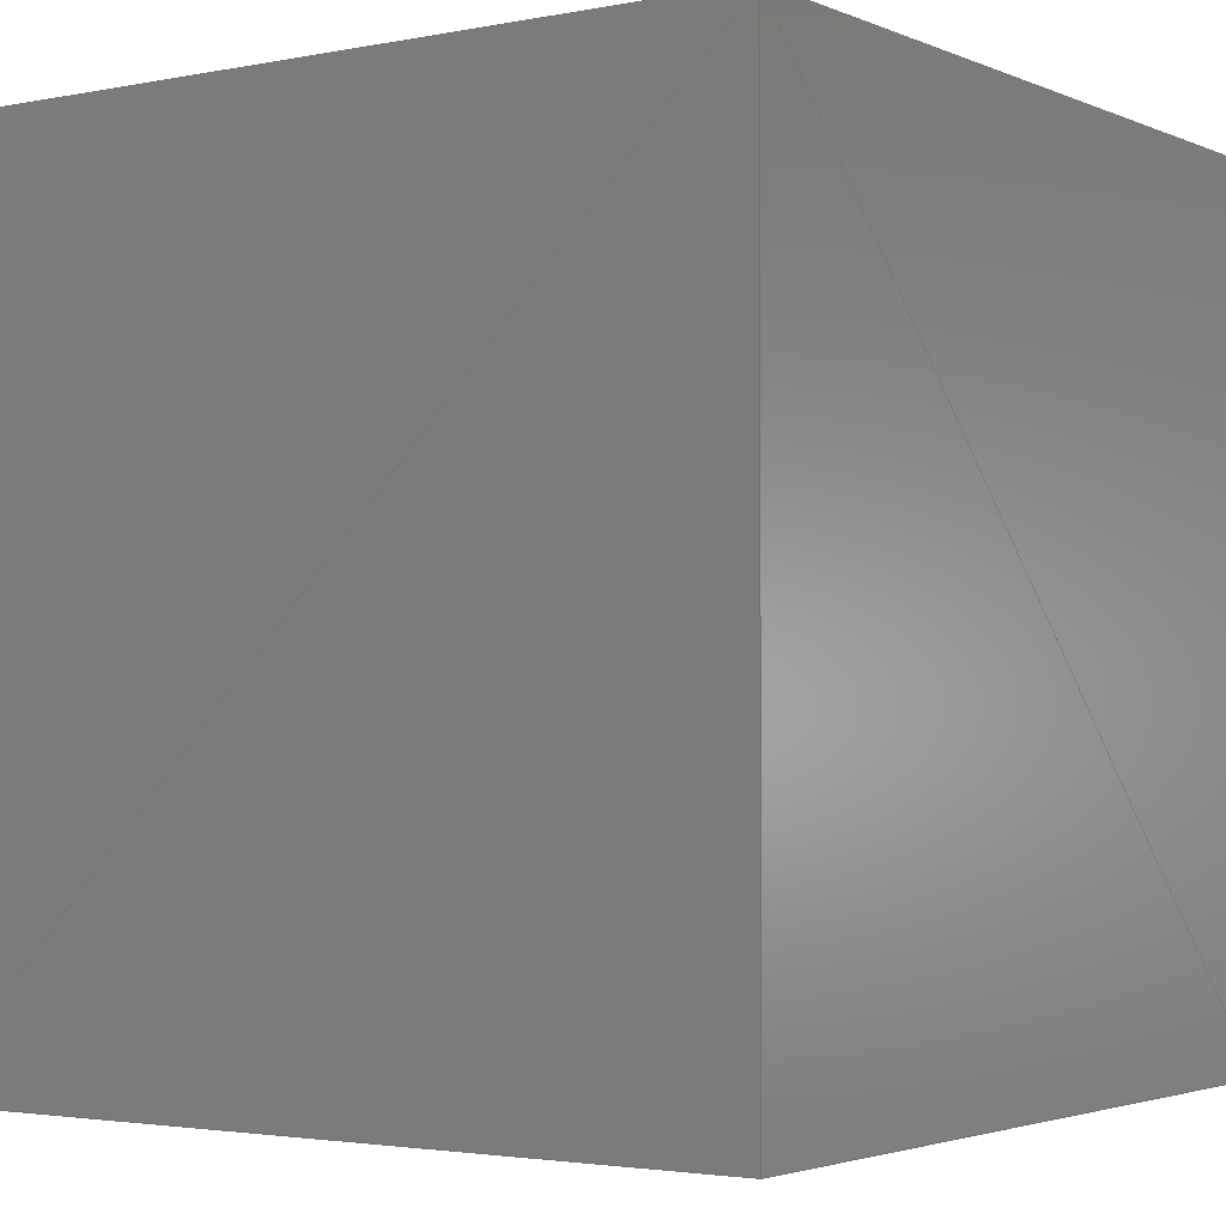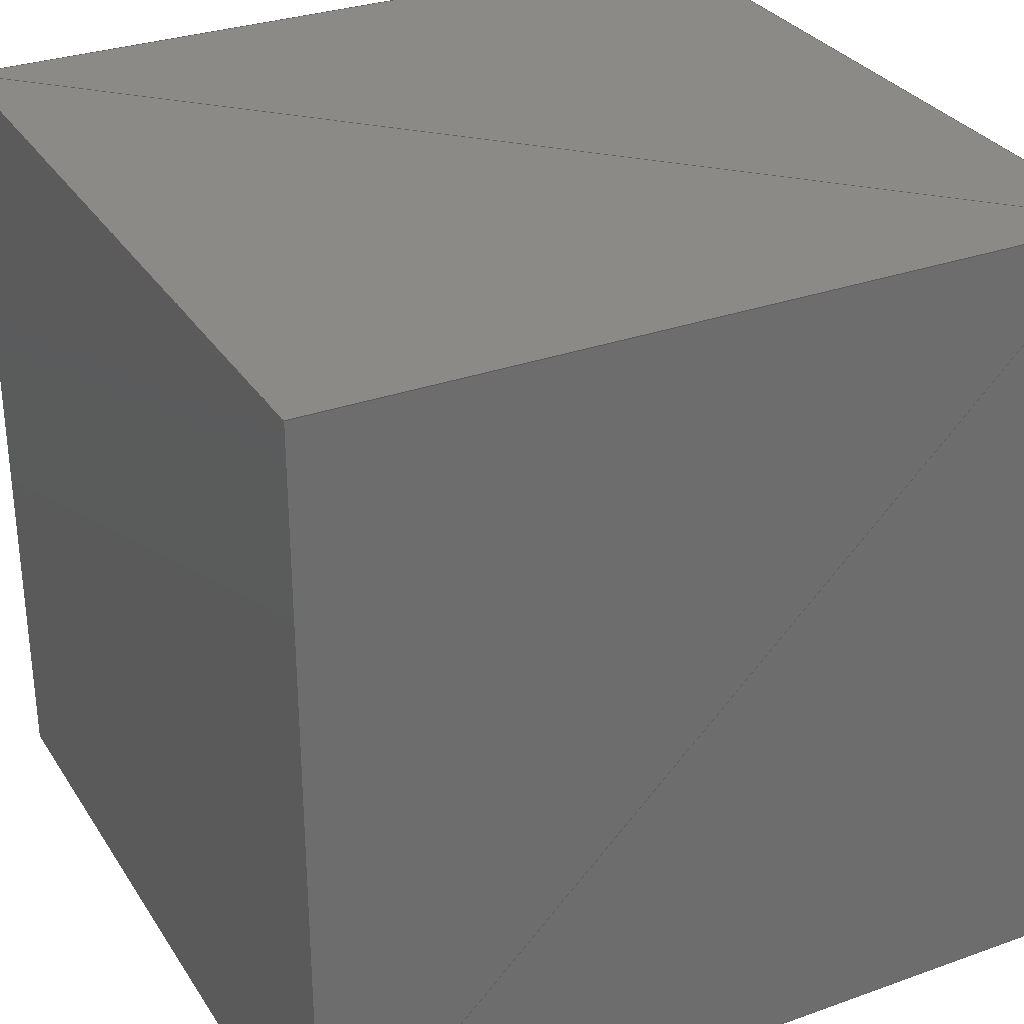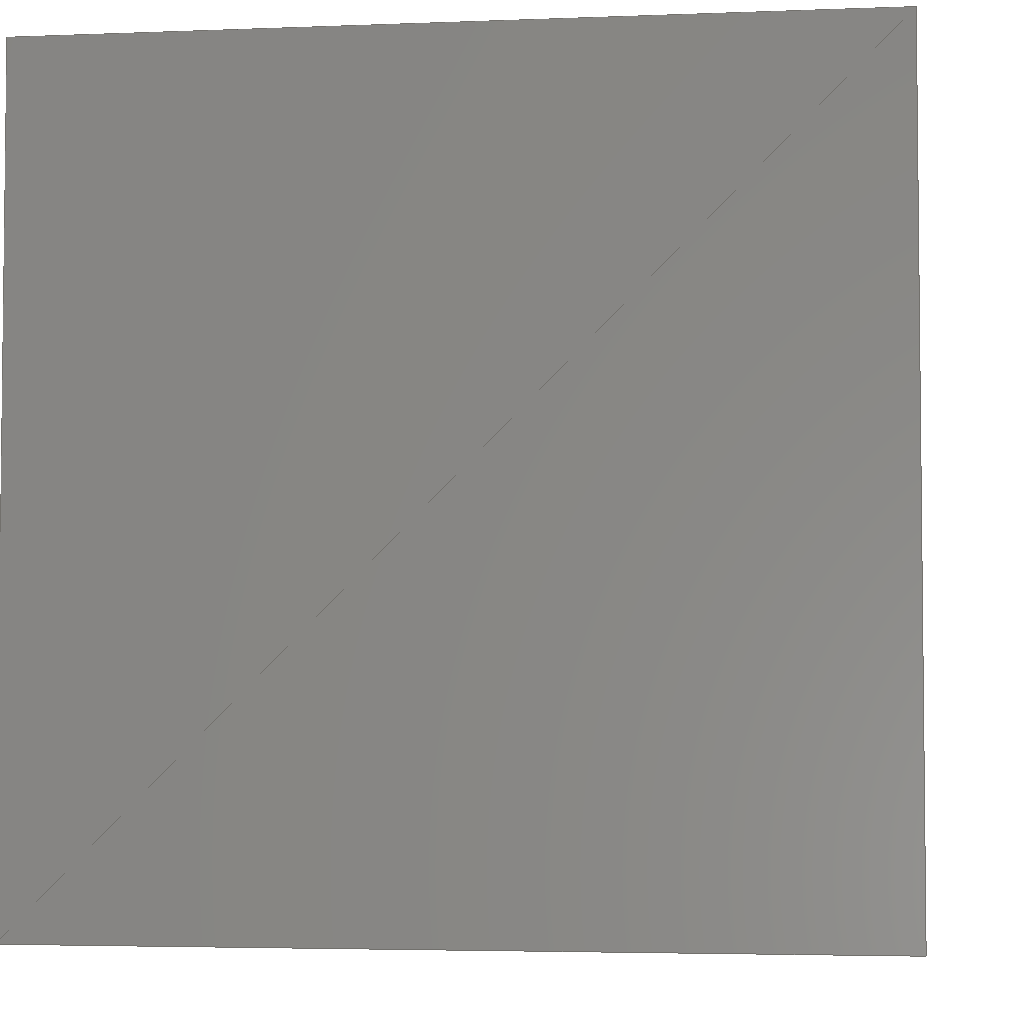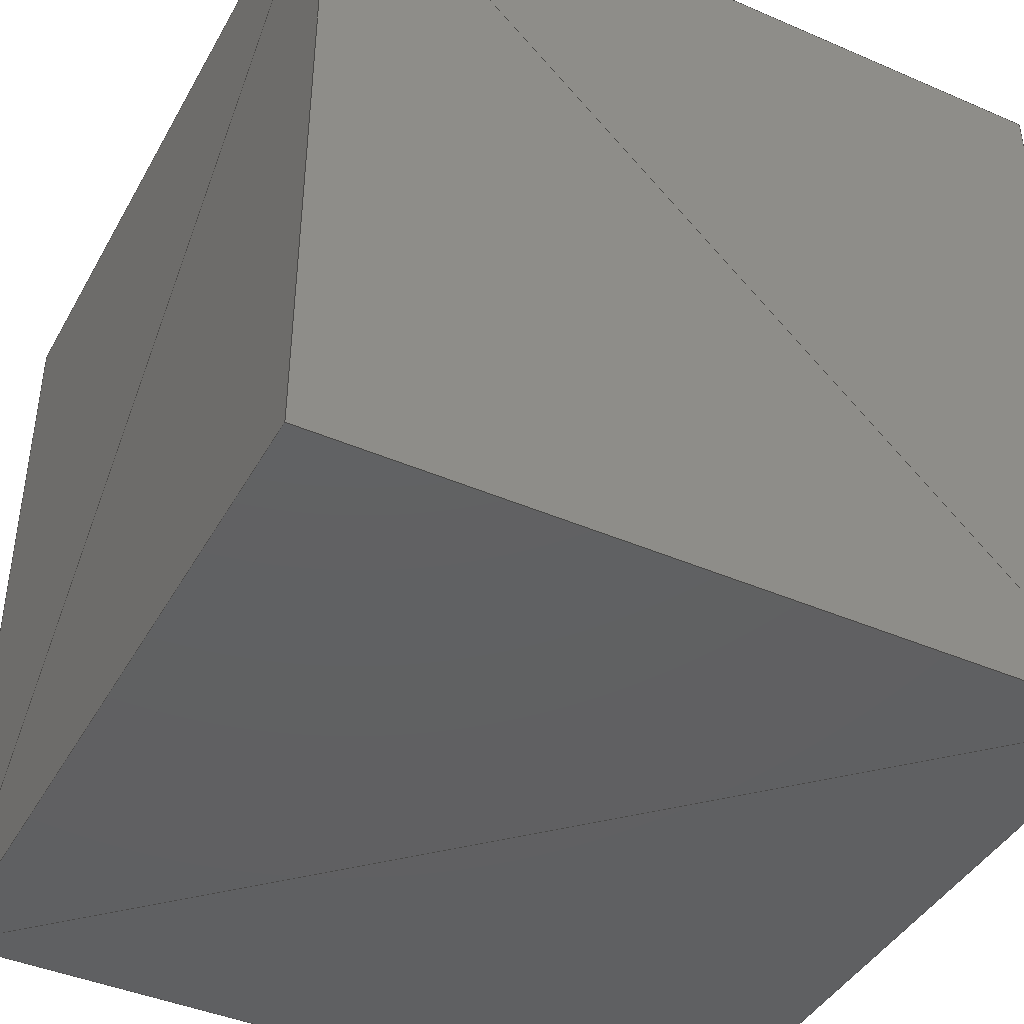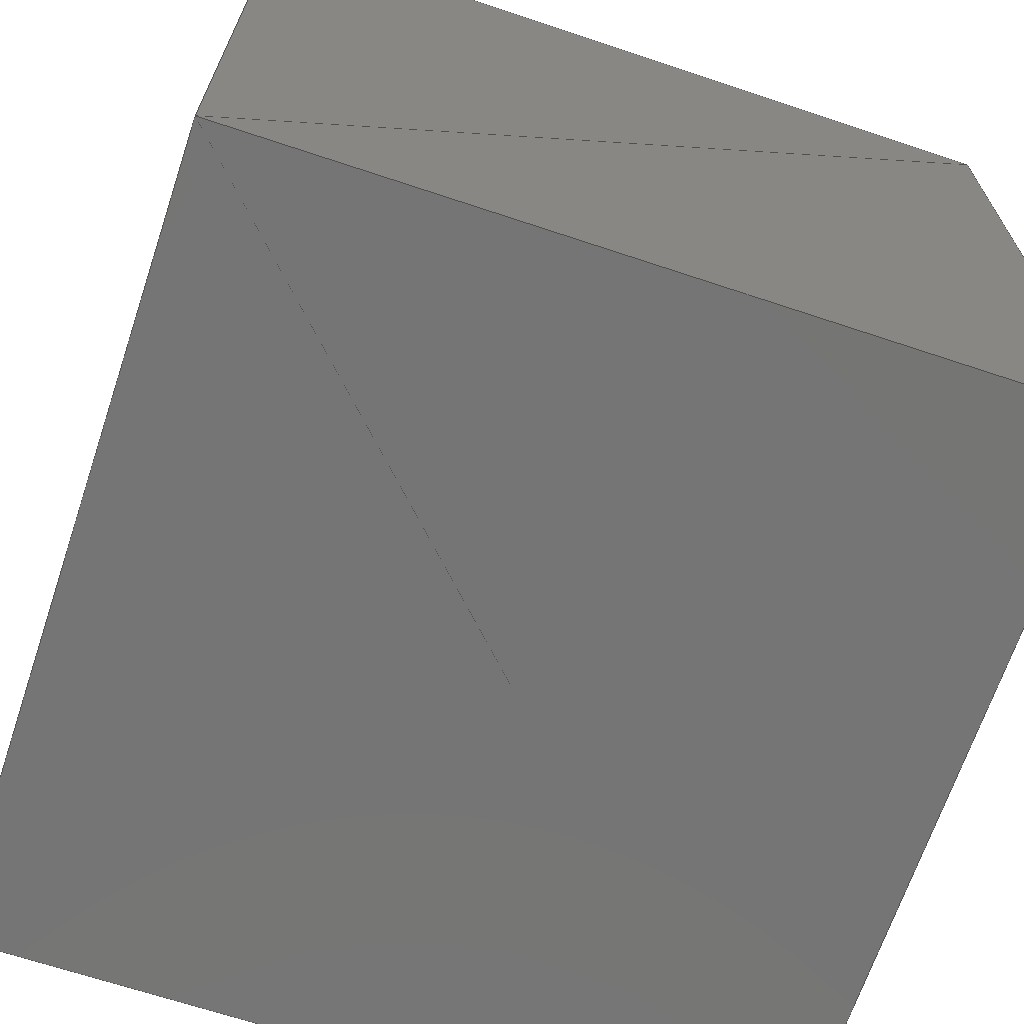
<metadata>
{"format":"step","ext":"step","renderer":"f3d","projection":"perspective","resolution":1024,"background":"white","views":[{"elev":-2.6,"azim":35.0,"up":"+Z"},{"elev":30.7,"azim":62.8,"up":"+Y"},{"elev":-3.9,"azim":-172.4,"up":"+Z"},{"elev":-42.4,"azim":-117.3,"up":"+Z"},{"elev":-67.6,"azim":-108.5,"up":"+Y"}]}
</metadata>
<code>
ISO-10303-21;
DATA;
#1=PRODUCT_DEFINITION_CONTEXT('',#4,'design');
#2=APPLICATION_PROTOCOL_DEFINITION('INTERNATIONAL STANDARD','automotive_design',1994,#4);
#3=(GEOMETRIC_REPRESENTATION_CONTEXT(3)GLOBAL_UNCERTAINTY_ASSIGNED_CONTEXT((#5))GLOBAL_UNIT_ASSIGNED_CONTEXT((#6,#7,#8))REPRESENTATION_CONTEXT('NONE','WORKSPACE'));
#4=APPLICATION_CONTEXT(' ');
#5=UNCERTAINTY_MEASURE_WITH_UNIT(LENGTH_MEASURE(1e-06),#6,'','');
#6=(CONVERSION_BASED_UNIT('METRE',#10)LENGTH_UNIT()NAMED_UNIT(#11));
#7=(NAMED_UNIT(#12)PLANE_ANGLE_UNIT()SI_UNIT($,.RADIAN.));
#8=(NAMED_UNIT(#12)SOLID_ANGLE_UNIT()SI_UNIT($,.STERADIAN.));
#9=AXIS2_PLACEMENT_3D('',#14,#15,#16);
#10=LENGTH_MEASURE_WITH_UNIT(LENGTH_MEASURE(1),#17);
#11=DIMENSIONAL_EXPONENTS(1,0,0,0,0,0,0);
#12=DIMENSIONAL_EXPONENTS(0,0,0,0,0,0,0);
#13=PRODUCT_CONTEXT('',#4,'mechanical');
#14=CARTESIAN_POINT('',(0,0,0));
#15=DIRECTION('',(0,0,1));
#16=DIRECTION('',(1,0,0));
#17=(NAMED_UNIT(#11)LENGTH_UNIT()SI_UNIT(.MILLI.,.METRE.));
#18=PRESENTATION_STYLE_ASSIGNMENT((#19));
#19=SURFACE_STYLE_USAGE(.BOTH.,#20);
#20=SURFACE_SIDE_STYLE('',(#21));
#21=SURFACE_STYLE_FILL_AREA(#22);
#22=FILL_AREA_STYLE('',(#23));
#23=FILL_AREA_STYLE_COLOUR('',#24);
#24=COLOUR_RGB('',0.85,0.85,0.85);
#25=SHAPE_DEFINITION_REPRESENTATION(#26,#27);
#26=PRODUCT_DEFINITION_SHAPE('productshape0','',#30);
#27=MANIFOLD_SURFACE_SHAPE_REPRESENTATION('',(#28,#9),#3);
#28=SHELL_BASED_SURFACE_MODEL('shell0',(#33));
#29=PRODUCT('product0','','',(#13));
#30=PRODUCT_DEFINITION('mesh0','',#31,#2);
#31=PRODUCT_DEFINITION_FORMATION_WITH_SPECIFIED_SOURCE('prodsource0','',#29,.NOT_KNOWN.);
#32=STYLED_ITEM('',(#18),#33);
#33=CLOSED_SHELL('',(#50,#72,#94,#116,#138,#160,#182,#204,#226,#248,#270,#292));
#34=CARTESIAN_POINT('',(20,0,0));
#35=VERTEX_POINT('',#34);
#36=CARTESIAN_POINT('',(0,-20,0));
#37=VERTEX_POINT('',#36);
#38=CARTESIAN_POINT('',(0,0,0));
#39=VERTEX_POINT('',#38);
#40=CARTESIAN_POINT('',(20,-20,0));
#41=VERTEX_POINT('',#40);
#42=CARTESIAN_POINT('',(20,-20,20));
#43=VERTEX_POINT('',#42);
#44=CARTESIAN_POINT('',(0,-20,20));
#45=VERTEX_POINT('',#44);
#46=CARTESIAN_POINT('',(20,0,20));
#47=VERTEX_POINT('',#46);
#48=CARTESIAN_POINT('',(0,0,20));
#49=VERTEX_POINT('',#48);
#50=FACE_SURFACE('',(#55),#51,.T.);
#51=PLANE('',#52);
#52=AXIS2_PLACEMENT_3D('',#34,#53,#54);
#53=DIRECTION('',(-0,0,-1));
#54=DIRECTION('',(-0.7071,-0.7071,0));
#55=FACE_BOUND('',#56,.T.);
#56=EDGE_LOOP('',(#57,#58,#59));
#57=ORIENTED_EDGE('',*,*,#60,.T.);
#58=ORIENTED_EDGE('',*,*,#61,.T.);
#59=ORIENTED_EDGE('',*,*,#62,.T.);
#60=EDGE_CURVE('',#35,#37,#63,.F.);
#61=EDGE_CURVE('',#37,#39,#64,.T.);
#62=EDGE_CURVE('',#39,#35,#65,.T.);
#63=LINE('',#34,#66);
#64=LINE('',#36,#67);
#65=LINE('',#38,#68);
#66=VECTOR('',#69,1);
#67=VECTOR('',#70,1);
#68=VECTOR('',#71,1);
#69=DIRECTION('',(-0.7071,-0.7071,0));
#70=DIRECTION('',(0,1,0));
#71=DIRECTION('',(1,0,0));
#72=FACE_SURFACE('',(#77),#73,.T.);
#73=PLANE('',#74);
#74=AXIS2_PLACEMENT_3D('',#36,#75,#76);
#75=DIRECTION('',(0,0,-1));
#76=DIRECTION('',(0.7071,0.7071,0));
#77=FACE_BOUND('',#78,.T.);
#78=EDGE_LOOP('',(#79,#80,#81));
#79=ORIENTED_EDGE('',*,*,#82,.T.);
#80=ORIENTED_EDGE('',*,*,#83,.T.);
#81=ORIENTED_EDGE('',*,*,#84,.T.);
#82=EDGE_CURVE('',#37,#35,#85,.F.);
#83=EDGE_CURVE('',#35,#41,#86,.T.);
#84=EDGE_CURVE('',#41,#37,#87,.T.);
#85=LINE('',#36,#88);
#86=LINE('',#34,#89);
#87=LINE('',#40,#90);
#88=VECTOR('',#91,1);
#89=VECTOR('',#92,1);
#90=VECTOR('',#93,1);
#91=DIRECTION('',(0.7071,0.7071,0));
#92=DIRECTION('',(0,-1,0));
#93=DIRECTION('',(-1,0,0));
#94=FACE_SURFACE('',(#99),#95,.T.);
#95=PLANE('',#96);
#96=AXIS2_PLACEMENT_3D('',#42,#97,#98);
#97=DIRECTION('',(0,-1,-0));
#98=DIRECTION('',(-0.7071,0,-0.7071));
#99=FACE_BOUND('',#100,.T.);
#100=EDGE_LOOP('',(#101,#102,#103));
#101=ORIENTED_EDGE('',*,*,#104,.T.);
#102=ORIENTED_EDGE('',*,*,#105,.T.);
#103=ORIENTED_EDGE('',*,*,#106,.T.);
#104=EDGE_CURVE('',#43,#37,#107,.F.);
#105=EDGE_CURVE('',#37,#41,#108,.T.);
#106=EDGE_CURVE('',#41,#43,#109,.T.);
#107=LINE('',#42,#110);
#108=LINE('',#36,#111);
#109=LINE('',#40,#112);
#110=VECTOR('',#113,1);
#111=VECTOR('',#114,1);
#112=VECTOR('',#115,1);
#113=DIRECTION('',(-0.7071,0,-0.7071));
#114=DIRECTION('',(1,0,0));
#115=DIRECTION('',(0,0,1));
#116=FACE_SURFACE('',(#121),#117,.T.);
#117=PLANE('',#118);
#118=AXIS2_PLACEMENT_3D('',#36,#119,#120);
#119=DIRECTION('',(0,-1,0));
#120=DIRECTION('',(0.7071,0,0.7071));
#121=FACE_BOUND('',#122,.T.);
#122=EDGE_LOOP('',(#123,#124,#125));
#123=ORIENTED_EDGE('',*,*,#126,.T.);
#124=ORIENTED_EDGE('',*,*,#127,.T.);
#125=ORIENTED_EDGE('',*,*,#128,.T.);
#126=EDGE_CURVE('',#37,#43,#129,.F.);
#127=EDGE_CURVE('',#43,#45,#130,.T.);
#128=EDGE_CURVE('',#45,#37,#131,.T.);
#129=LINE('',#36,#132);
#130=LINE('',#42,#133);
#131=LINE('',#44,#134);
#132=VECTOR('',#135,1);
#133=VECTOR('',#136,1);
#134=VECTOR('',#137,1);
#135=DIRECTION('',(0.7071,0,0.7071));
#136=DIRECTION('',(-1,0,0));
#137=DIRECTION('',(0,0,-1));
#138=FACE_SURFACE('',(#143),#139,.T.);
#139=PLANE('',#140);
#140=AXIS2_PLACEMENT_3D('',#34,#141,#142);
#141=DIRECTION('',(1,0,0));
#142=DIRECTION('',(0,-0.7071,0.7071));
#143=FACE_BOUND('',#144,.T.);
#144=EDGE_LOOP('',(#145,#146,#147));
#145=ORIENTED_EDGE('',*,*,#148,.T.);
#146=ORIENTED_EDGE('',*,*,#149,.T.);
#147=ORIENTED_EDGE('',*,*,#150,.T.);
#148=EDGE_CURVE('',#35,#43,#151,.F.);
#149=EDGE_CURVE('',#43,#41,#152,.T.);
#150=EDGE_CURVE('',#41,#35,#153,.T.);
#151=LINE('',#34,#154);
#152=LINE('',#42,#155);
#153=LINE('',#40,#156);
#154=VECTOR('',#157,1);
#155=VECTOR('',#158,1);
#156=VECTOR('',#159,1);
#157=DIRECTION('',(0,-0.7071,0.7071));
#158=DIRECTION('',(0,0,-1));
#159=DIRECTION('',(0,1,0));
#160=FACE_SURFACE('',(#165),#161,.T.);
#161=PLANE('',#162);
#162=AXIS2_PLACEMENT_3D('',#42,#163,#164);
#163=DIRECTION('',(1,-0,0));
#164=DIRECTION('',(0,0.7071,-0.7071));
#165=FACE_BOUND('',#166,.T.);
#166=EDGE_LOOP('',(#167,#168,#169));
#167=ORIENTED_EDGE('',*,*,#170,.T.);
#168=ORIENTED_EDGE('',*,*,#171,.T.);
#169=ORIENTED_EDGE('',*,*,#172,.T.);
#170=EDGE_CURVE('',#43,#35,#173,.F.);
#171=EDGE_CURVE('',#35,#47,#174,.T.);
#172=EDGE_CURVE('',#47,#43,#175,.T.);
#173=LINE('',#42,#176);
#174=LINE('',#34,#177);
#175=LINE('',#46,#178);
#176=VECTOR('',#179,1);
#177=VECTOR('',#180,1);
#178=VECTOR('',#181,1);
#179=DIRECTION('',(0,0.7071,-0.7071));
#180=DIRECTION('',(0,0,1));
#181=DIRECTION('',(0,-1,0));
#182=FACE_SURFACE('',(#187),#183,.T.);
#183=PLANE('',#184);
#184=AXIS2_PLACEMENT_3D('',#42,#185,#186);
#185=DIRECTION('',(0,0,1));
#186=DIRECTION('',(-0.7071,0.7071,0));
#187=FACE_BOUND('',#188,.T.);
#188=EDGE_LOOP('',(#189,#190,#191));
#189=ORIENTED_EDGE('',*,*,#192,.T.);
#190=ORIENTED_EDGE('',*,*,#193,.T.);
#191=ORIENTED_EDGE('',*,*,#194,.T.);
#192=EDGE_CURVE('',#43,#49,#195,.F.);
#193=EDGE_CURVE('',#49,#45,#196,.T.);
#194=EDGE_CURVE('',#45,#43,#197,.T.);
#195=LINE('',#42,#198);
#196=LINE('',#48,#199);
#197=LINE('',#44,#200);
#198=VECTOR('',#201,1);
#199=VECTOR('',#202,1);
#200=VECTOR('',#203,1);
#201=DIRECTION('',(-0.7071,0.7071,0));
#202=DIRECTION('',(0,-1,0));
#203=DIRECTION('',(1,0,0));
#204=FACE_SURFACE('',(#209),#205,.T.);
#205=PLANE('',#206);
#206=AXIS2_PLACEMENT_3D('',#48,#207,#208);
#207=DIRECTION('',(-0,0,1));
#208=DIRECTION('',(0.7071,-0.7071,0));
#209=FACE_BOUND('',#210,.T.);
#210=EDGE_LOOP('',(#211,#212,#213));
#211=ORIENTED_EDGE('',*,*,#214,.T.);
#212=ORIENTED_EDGE('',*,*,#215,.T.);
#213=ORIENTED_EDGE('',*,*,#216,.T.);
#214=EDGE_CURVE('',#49,#43,#217,.F.);
#215=EDGE_CURVE('',#43,#47,#218,.T.);
#216=EDGE_CURVE('',#47,#49,#219,.T.);
#217=LINE('',#48,#220);
#218=LINE('',#42,#221);
#219=LINE('',#46,#222);
#220=VECTOR('',#223,1);
#221=VECTOR('',#224,1);
#222=VECTOR('',#225,1);
#223=DIRECTION('',(0.7071,-0.7071,0));
#224=DIRECTION('',(0,1,0));
#225=DIRECTION('',(-1,0,0));
#226=FACE_SURFACE('',(#231),#227,.T.);
#227=PLANE('',#228);
#228=AXIS2_PLACEMENT_3D('',#48,#229,#230);
#229=DIRECTION('',(-1,-0,0));
#230=DIRECTION('',(0,-0.7071,-0.7071));
#231=FACE_BOUND('',#232,.T.);
#232=EDGE_LOOP('',(#233,#234,#235));
#233=ORIENTED_EDGE('',*,*,#236,.T.);
#234=ORIENTED_EDGE('',*,*,#237,.T.);
#235=ORIENTED_EDGE('',*,*,#238,.T.);
#236=EDGE_CURVE('',#49,#37,#239,.F.);
#237=EDGE_CURVE('',#37,#45,#240,.T.);
#238=EDGE_CURVE('',#45,#49,#241,.T.);
#239=LINE('',#48,#242);
#240=LINE('',#36,#243);
#241=LINE('',#44,#244);
#242=VECTOR('',#245,1);
#243=VECTOR('',#246,1);
#244=VECTOR('',#247,1);
#245=DIRECTION('',(0,-0.7071,-0.7071));
#246=DIRECTION('',(0,0,1));
#247=DIRECTION('',(0,1,0));
#248=FACE_SURFACE('',(#253),#249,.T.);
#249=PLANE('',#250);
#250=AXIS2_PLACEMENT_3D('',#36,#251,#252);
#251=DIRECTION('',(-1,0,0));
#252=DIRECTION('',(0,0.7071,0.7071));
#253=FACE_BOUND('',#254,.T.);
#254=EDGE_LOOP('',(#255,#256,#257));
#255=ORIENTED_EDGE('',*,*,#258,.T.);
#256=ORIENTED_EDGE('',*,*,#259,.T.);
#257=ORIENTED_EDGE('',*,*,#260,.T.);
#258=EDGE_CURVE('',#37,#49,#261,.F.);
#259=EDGE_CURVE('',#49,#39,#262,.T.);
#260=EDGE_CURVE('',#39,#37,#263,.T.);
#261=LINE('',#36,#264);
#262=LINE('',#48,#265);
#263=LINE('',#38,#266);
#264=VECTOR('',#267,1);
#265=VECTOR('',#268,1);
#266=VECTOR('',#269,1);
#267=DIRECTION('',(0,0.7071,0.7071));
#268=DIRECTION('',(0,0,-1));
#269=DIRECTION('',(0,-1,0));
#270=FACE_SURFACE('',(#275),#271,.T.);
#271=PLANE('',#272);
#272=AXIS2_PLACEMENT_3D('',#48,#273,#274);
#273=DIRECTION('',(0,1,0));
#274=DIRECTION('',(0.7071,0,-0.7071));
#275=FACE_BOUND('',#276,.T.);
#276=EDGE_LOOP('',(#277,#278,#279));
#277=ORIENTED_EDGE('',*,*,#280,.T.);
#278=ORIENTED_EDGE('',*,*,#281,.T.);
#279=ORIENTED_EDGE('',*,*,#282,.T.);
#280=EDGE_CURVE('',#49,#35,#283,.F.);
#281=EDGE_CURVE('',#35,#39,#284,.T.);
#282=EDGE_CURVE('',#39,#49,#285,.T.);
#283=LINE('',#48,#286);
#284=LINE('',#34,#287);
#285=LINE('',#38,#288);
#286=VECTOR('',#289,1);
#287=VECTOR('',#290,1);
#288=VECTOR('',#291,1);
#289=DIRECTION('',(0.7071,0,-0.7071));
#290=DIRECTION('',(-1,0,0));
#291=DIRECTION('',(0,0,1));
#292=FACE_SURFACE('',(#297),#293,.T.);
#293=PLANE('',#294);
#294=AXIS2_PLACEMENT_3D('',#34,#295,#296);
#295=DIRECTION('',(0,1,-0));
#296=DIRECTION('',(-0.7071,0,0.7071));
#297=FACE_BOUND('',#298,.T.);
#298=EDGE_LOOP('',(#299,#300,#301));
#299=ORIENTED_EDGE('',*,*,#302,.T.);
#300=ORIENTED_EDGE('',*,*,#303,.T.);
#301=ORIENTED_EDGE('',*,*,#304,.T.);
#302=EDGE_CURVE('',#35,#49,#305,.F.);
#303=EDGE_CURVE('',#49,#47,#306,.T.);
#304=EDGE_CURVE('',#47,#35,#307,.T.);
#305=LINE('',#34,#308);
#306=LINE('',#48,#309);
#307=LINE('',#46,#310);
#308=VECTOR('',#311,1);
#309=VECTOR('',#312,1);
#310=VECTOR('',#313,1);
#311=DIRECTION('',(-0.7071,0,0.7071));
#312=DIRECTION('',(1,0,0));
#313=DIRECTION('',(0,0,-1));
ENDSEC;
END-ISO-10303-21;

</code>
